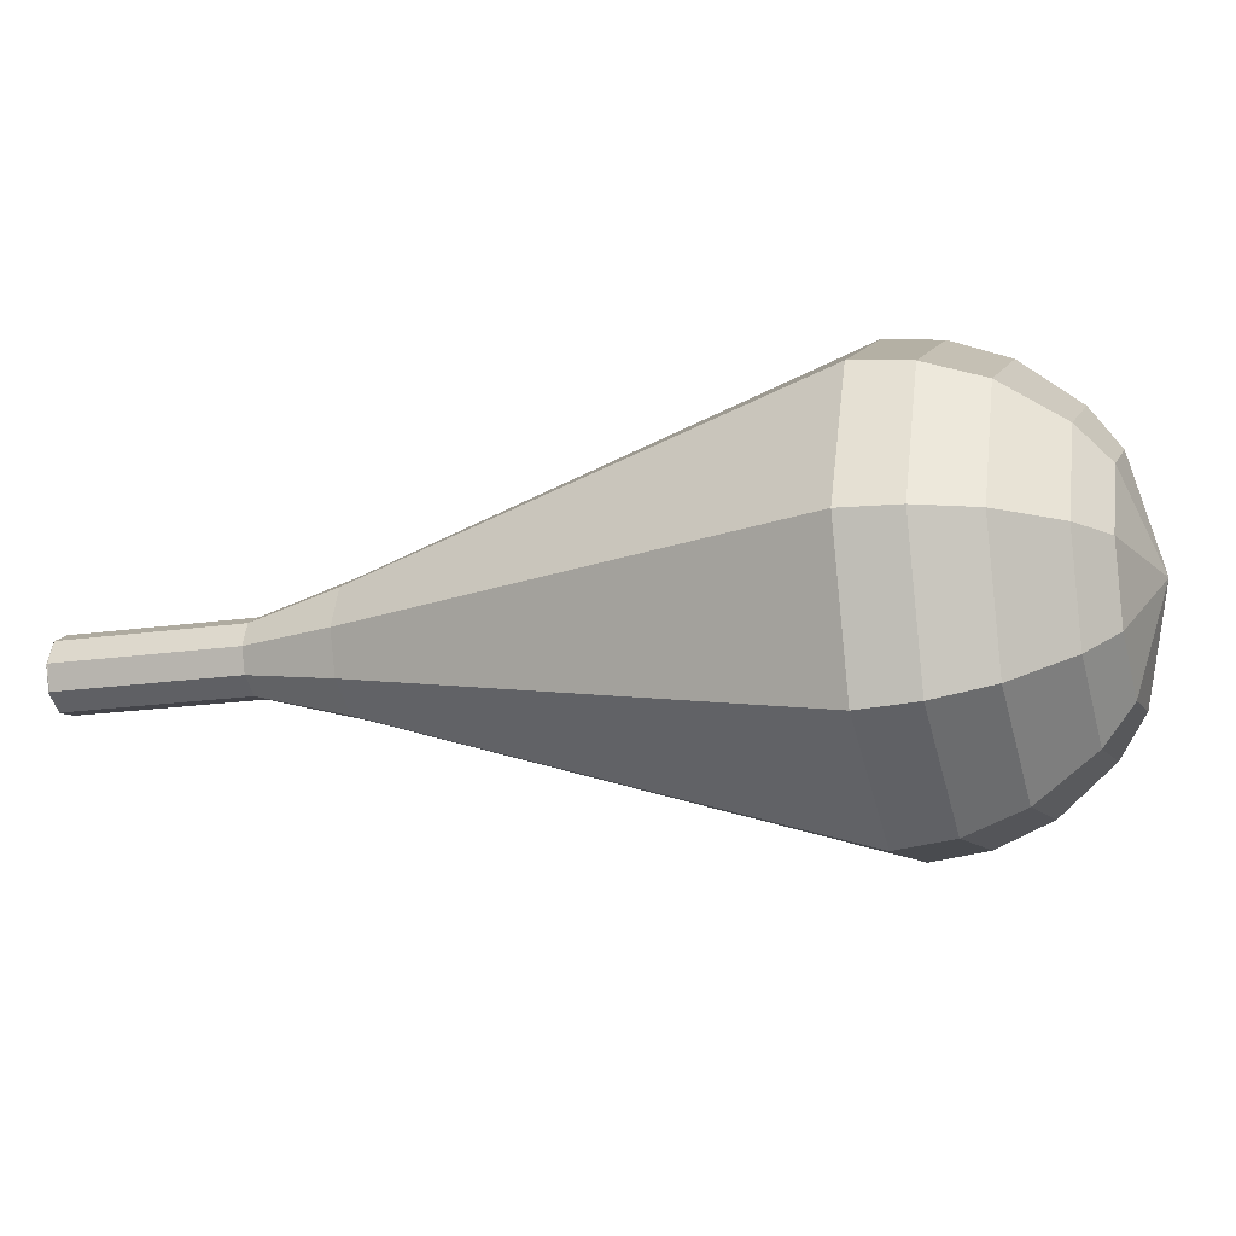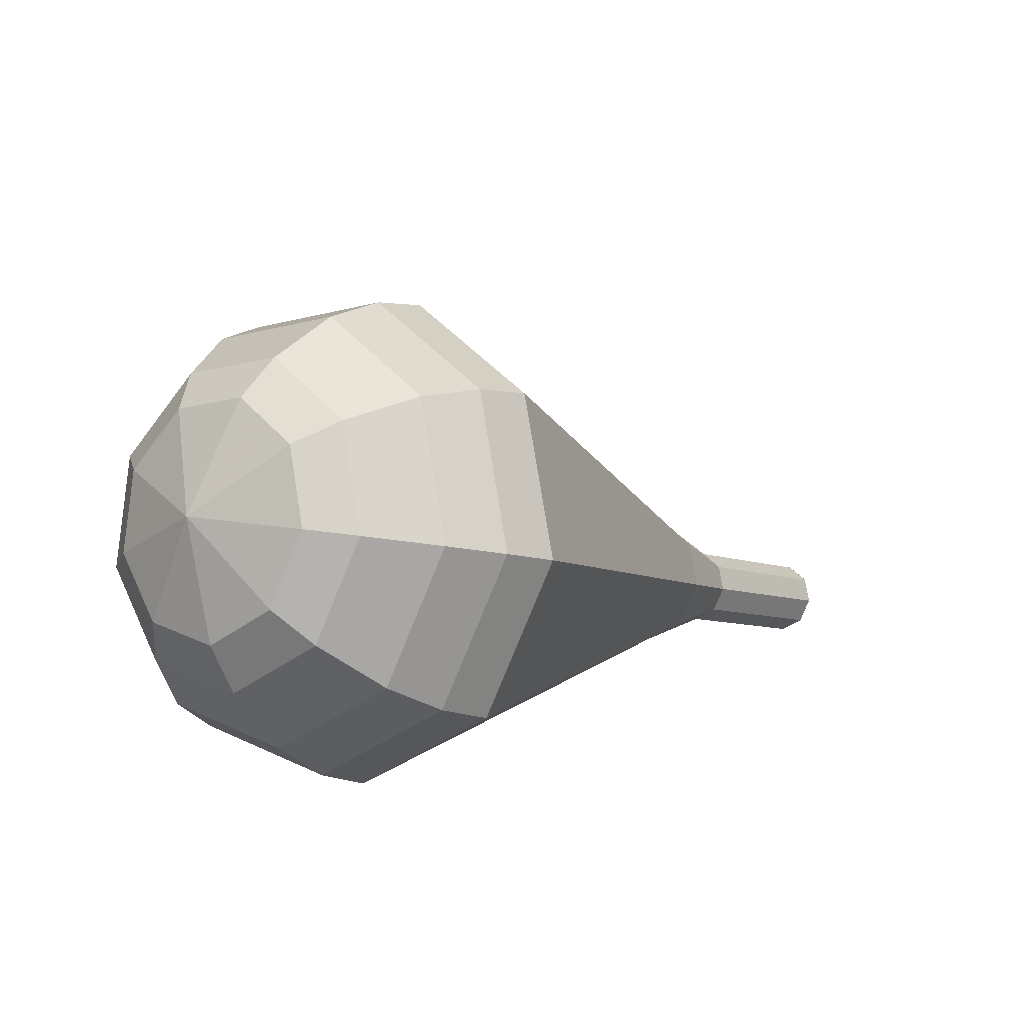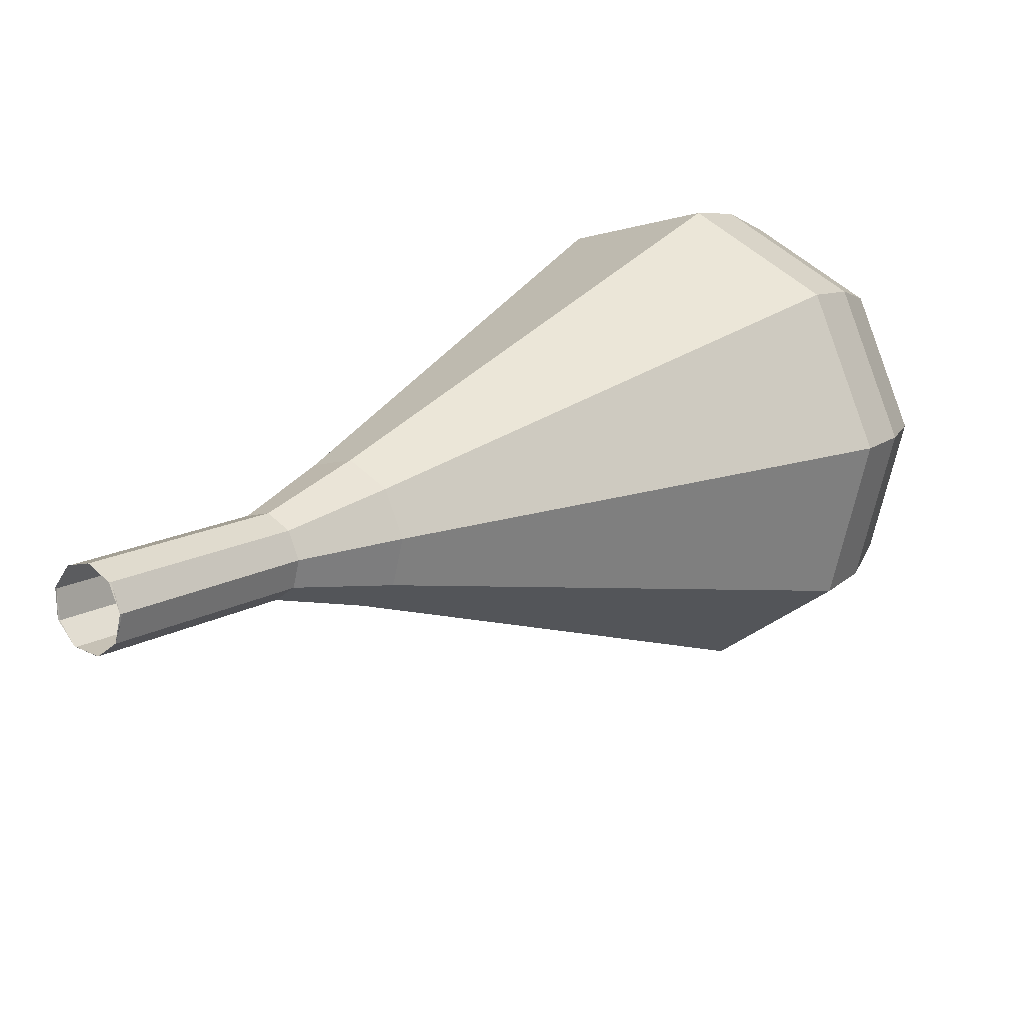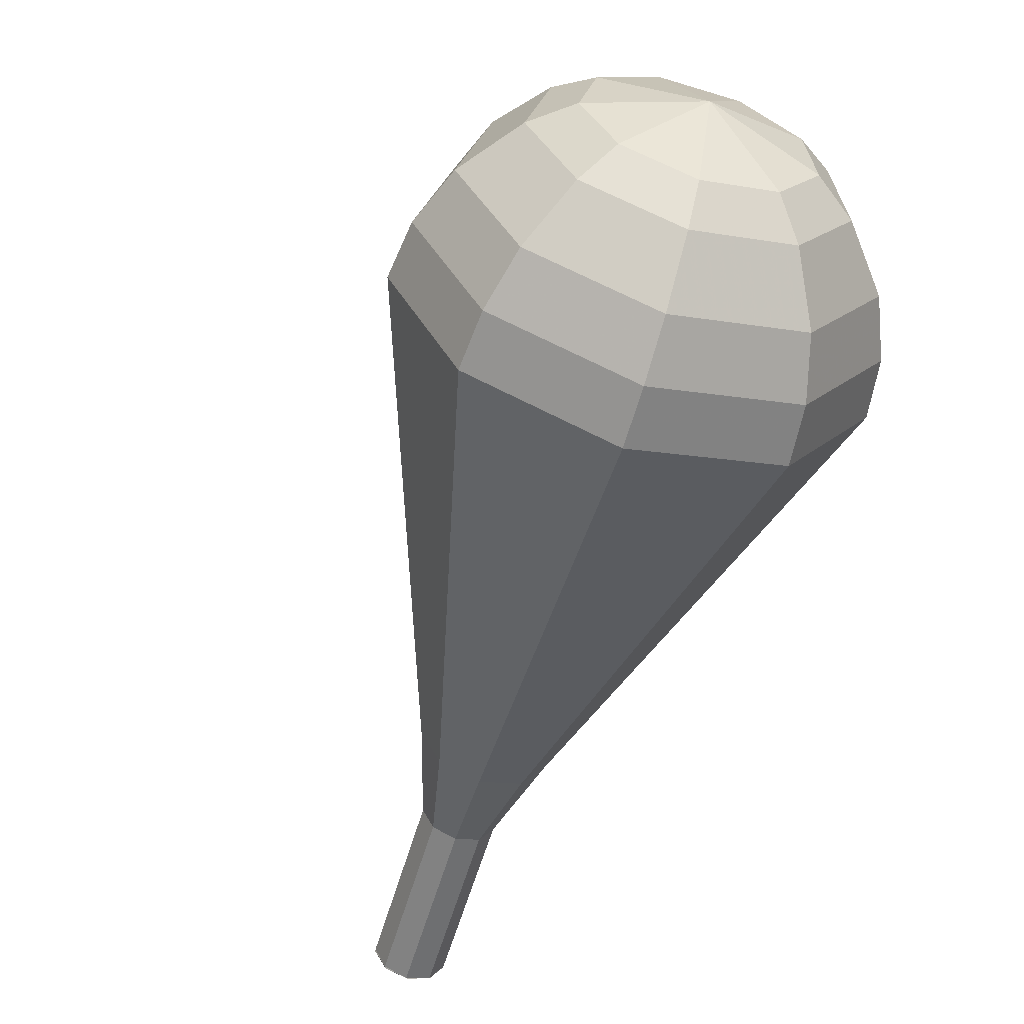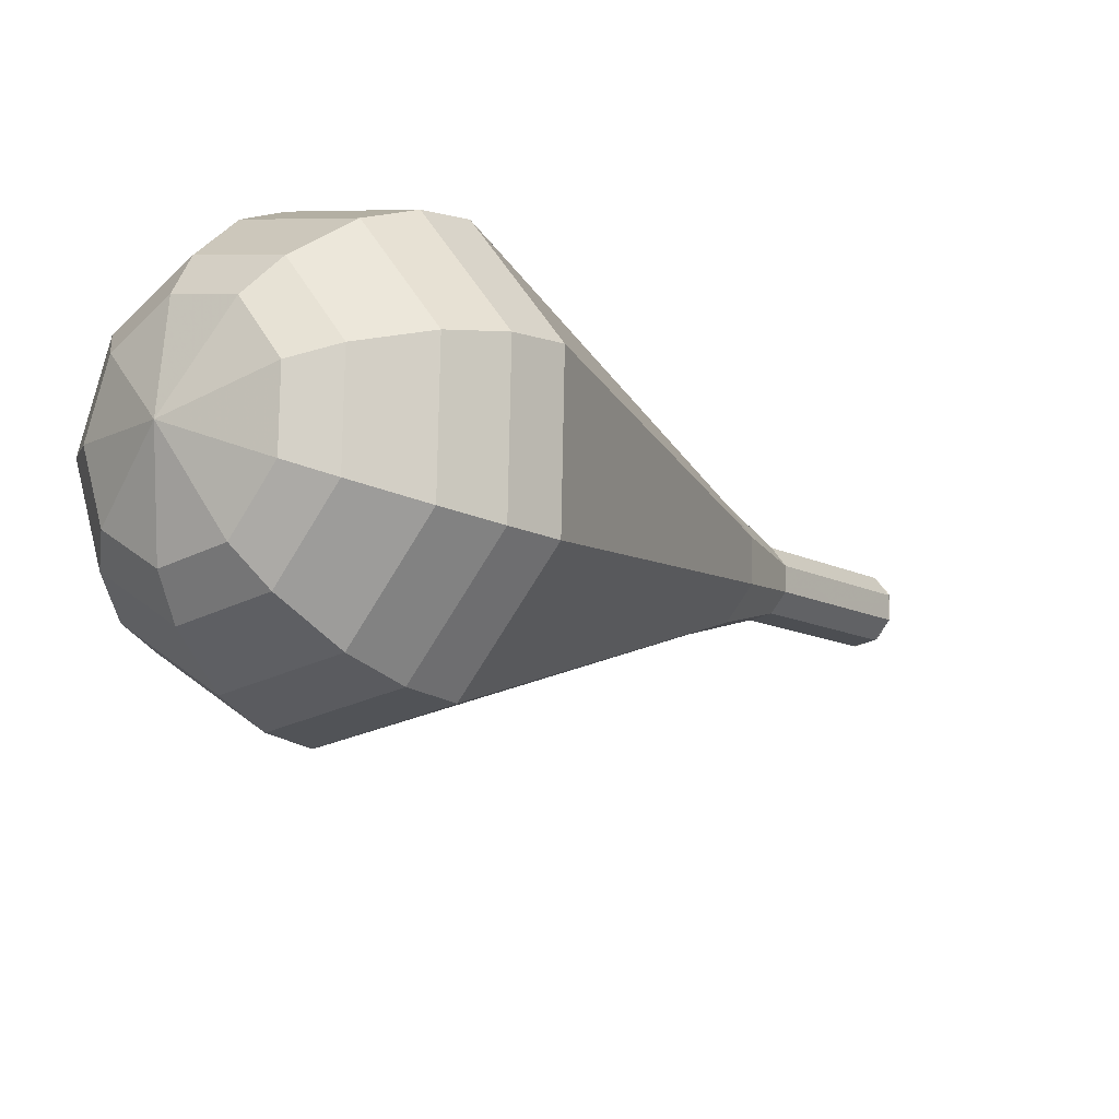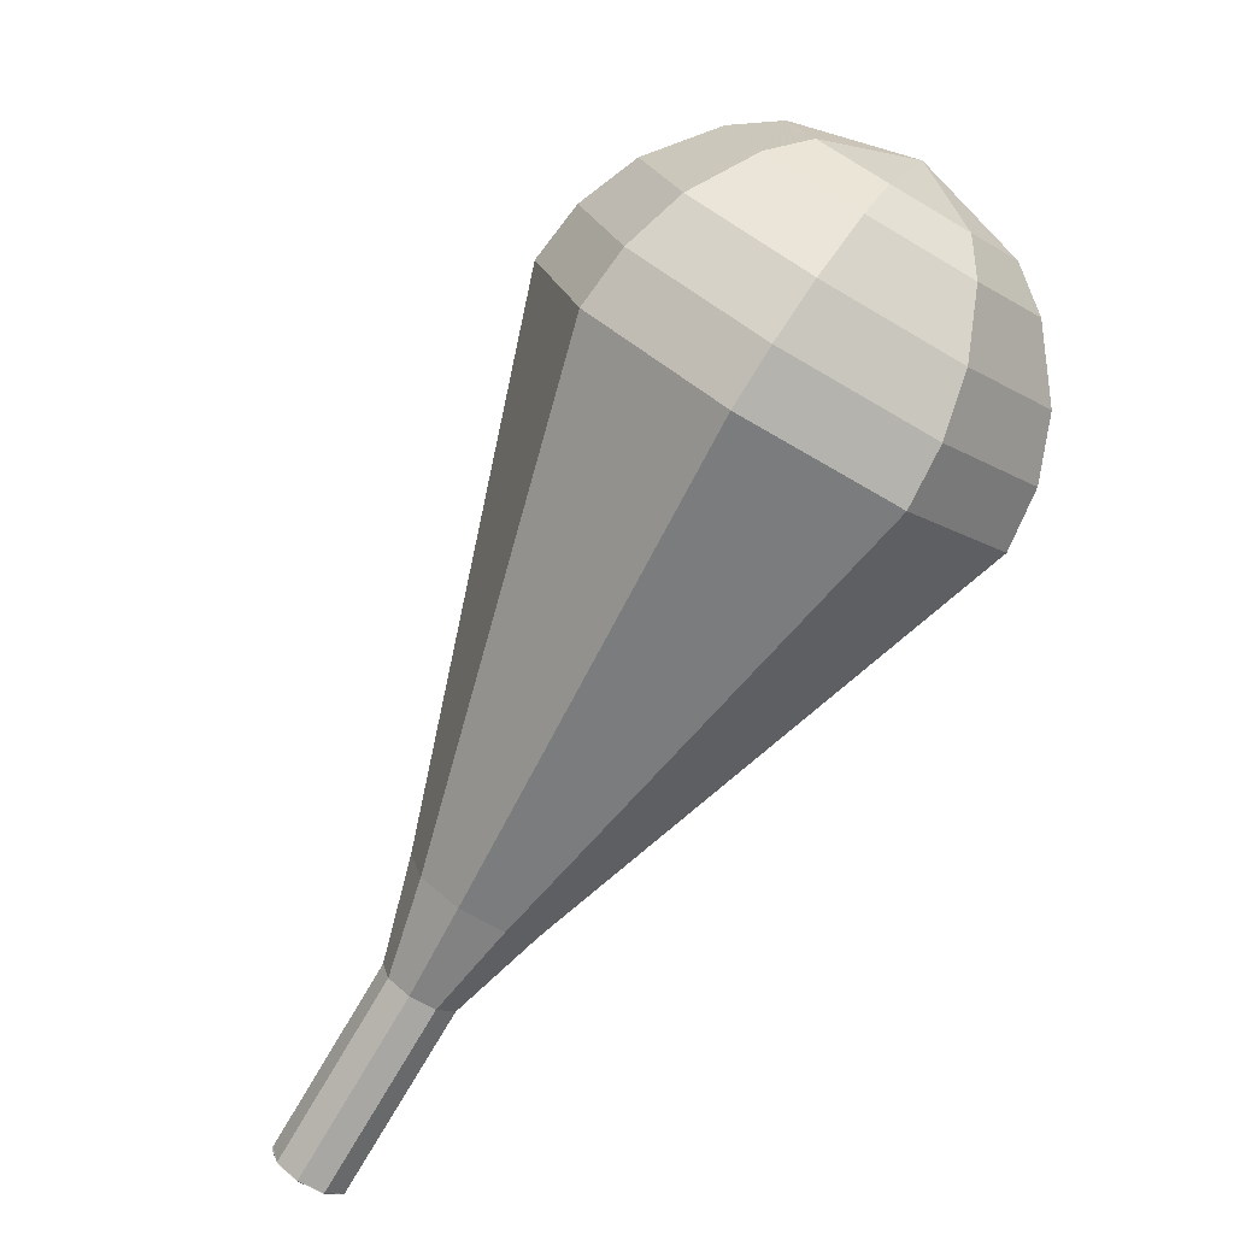
<metadata>
{"format":"obj","ext":"obj","renderer":"f3d","projection":"perspective","resolution":1024,"background":"white","views":[{"elev":75.2,"azim":-43.1,"up":"+Y"},{"elev":15.4,"azim":86.8,"up":"+Y"},{"elev":-42.2,"azim":-9.2,"up":"+Z"},{"elev":79.1,"azim":-45.1,"up":"+Z"},{"elev":43.4,"azim":167.4,"up":"+Z"},{"elev":-56.6,"azim":15.1,"up":"+Y"}]}
</metadata>
<code>
g tube1
v 107.6 116.1 162.5
v 108 116.6 161.9
v 107.9 117.3 161.6
v 107.4 118.1 161.7
v 106.8 118.3 162.2
v 106.3 118.1 162.8
v 106.1 117.4 163.3
v 106.4 116.6 163.4
v 107 116.1 163.1
v 107.6 116.1 162.5
v 107.6 116 162.5
v 107.9 116.5 161.9
v 107.9 117.3 161.5
v 107.4 118 161.7
v 106.8 118.4 162.2
v 106.3 118.1 162.8
v 106.2 117.5 163.3
v 106.4 116.7 163.4
v 107 116.1 163.1
v 107.6 116 162.5
v 109.8 117 164.5
v 110.2 117.5 163.9
v 110.1 118.3 163.6
v 109.7 119 163.7
v 109.1 119.3 164.2
v 108.6 119.1 164.9
v 108.4 118.4 165.4
v 108.7 117.6 165.5
v 109.2 117.1 165.2
v 109.8 117 164.5
v 112 118 166.6
v 112.4 118.5 166
v 112.4 119.2 165.7
v 111.9 120 165.8
v 111.3 120.3 166.3
v 110.8 120.1 166.9
v 110.7 119.4 167.4
v 110.9 118.6 167.6
v 111.5 118 167.2
v 112 118 166.6
v 114.7 118.1 168.7
v 115.3 118.9 167.6
v 115.2 120.3 167
v 114.5 121.6 167.2
v 113.4 122.2 168.1
v 112.5 121.8 169.2
v 112.2 120.6 170.1
v 112.7 119.2 170.3
v 113.6 118.2 169.7
v 114.7 118.1 168.7
v 117.3 118.1 170.7
v 118.2 119.4 169.2
v 118.1 121.4 168.3
v 117 123.3 168.6
v 115.5 124.2 169.9
v 114.2 123.6 171.6
v 113.7 121.8 172.9
v 114.4 119.7 173.2
v 115.8 118.3 172.3
v 117.3 118.1 170.7
v 122.7 118.1 174.9
v 124.2 120.2 172.2
v 124 123.6 170.8
v 122.2 126.7 171.3
v 119.6 128.1 173.5
v 117.4 127.2 176.3
v 116.7 124.3 178.4
v 117.8 120.8 178.9
v 120.1 118.4 177.5
v 122.7 118.1 174.9
v 128 118.1 179
v 130.1 121 175.3
v 129.9 125.7 173.4
v 127.3 130.1 174
v 123.7 132.1 177
v 120.7 130.8 181
v 119.7 126.8 184
v 121.2 121.9 184.6
v 124.4 118.5 182.7
v 128 118.1 179
v 129.2 118.9 180.2
v 131.3 121.7 176.6
v 131 126.3 174.7
v 128.6 130.5 175.4
v 125.1 132.5 178.3
v 122.1 131.2 182.1
v 121.1 127.3 185
v 122.6 122.6 185.7
v 125.8 119.3 183.8
v 129.2 118.9 180.2
v 130.2 120.2 181.4
v 132.1 122.7 178.2
v 131.9 126.8 176.5
v 129.7 130.6 177.1
v 126.5 132.3 179.7
v 123.9 131.2 183.1
v 123 127.7 185.7
v 124.3 123.5 186.3
v 127.1 120.5 184.6
v 130.2 120.2 181.4
v 130.9 122.2 182.6
v 132.3 124.1 180.2
v 132.2 127.2 178.9
v 130.5 130.1 179.3
v 128.1 131.4 181.3
v 126.1 130.6 183.9
v 125.4 127.9 185.9
v 126.4 124.7 186.4
v 128.6 122.4 185.1
v 130.9 122.2 182.6
v 131 123.7 183.2
v 132.1 125.1 181.4
v 132 127.4 180.5
v 130.7 129.5 180.8
v 129 130.5 182.3
v 127.5 129.8 184.2
v 127 127.9 185.6
v 127.7 125.5 186
v 129.3 123.9 185
v 131 123.7 183.2
v 130.3 127.3 183.8
v 130.3 127.3 183.8
v 130.3 127.3 183.8
v 130.3 127.3 183.8
v 130.3 127.3 183.8
v 130.3 127.3 183.8
v 130.3 127.3 183.8
v 130.3 127.3 183.8
v 130.3 127.3 183.8
v 130.3 127.3 183.8
f 1 2 12
f 12 11 1
f 2 3 13
f 13 12 2
f 3 4 14
f 14 13 3
f 4 5 15
f 15 14 4
f 5 6 16
f 16 15 5
f 6 7 17
f 17 16 6
f 7 8 18
f 18 17 7
f 8 9 19
f 19 18 8
f 9 10 20
f 20 19 9
f 11 12 22
f 22 21 11
f 12 13 23
f 23 22 12
f 13 14 24
f 24 23 13
f 14 15 25
f 25 24 14
f 15 16 26
f 26 25 15
f 16 17 27
f 27 26 16
f 17 18 28
f 28 27 17
f 18 19 29
f 29 28 18
f 19 20 30
f 30 29 19
f 21 22 32
f 32 31 21
f 22 23 33
f 33 32 22
f 23 24 34
f 34 33 23
f 24 25 35
f 35 34 24
f 25 26 36
f 36 35 25
f 26 27 37
f 37 36 26
f 27 28 38
f 38 37 27
f 28 29 39
f 39 38 28
f 29 30 40
f 40 39 29
f 31 32 42
f 42 41 31
f 32 33 43
f 43 42 32
f 33 34 44
f 44 43 33
f 34 35 45
f 45 44 34
f 35 36 46
f 46 45 35
f 36 37 47
f 47 46 36
f 37 38 48
f 48 47 37
f 38 39 49
f 49 48 38
f 39 40 50
f 50 49 39
f 41 42 52
f 52 51 41
f 42 43 53
f 53 52 42
f 43 44 54
f 54 53 43
f 44 45 55
f 55 54 44
f 45 46 56
f 56 55 45
f 46 47 57
f 57 56 46
f 47 48 58
f 58 57 47
f 48 49 59
f 59 58 48
f 49 50 60
f 60 59 49
f 51 52 62
f 62 61 51
f 52 53 63
f 63 62 52
f 53 54 64
f 64 63 53
f 54 55 65
f 65 64 54
f 55 56 66
f 66 65 55
f 56 57 67
f 67 66 56
f 57 58 68
f 68 67 57
f 58 59 69
f 69 68 58
f 59 60 70
f 70 69 59
f 61 62 72
f 72 71 61
f 62 63 73
f 73 72 62
f 63 64 74
f 74 73 63
f 64 65 75
f 75 74 64
f 65 66 76
f 76 75 65
f 66 67 77
f 77 76 66
f 67 68 78
f 78 77 67
f 68 69 79
f 79 78 68
f 69 70 80
f 80 79 69
f 71 72 82
f 82 81 71
f 72 73 83
f 83 82 72
f 73 74 84
f 84 83 73
f 74 75 85
f 85 84 74
f 75 76 86
f 86 85 75
f 76 77 87
f 87 86 76
f 77 78 88
f 88 87 77
f 78 79 89
f 89 88 78
f 79 80 90
f 90 89 79
f 81 82 92
f 92 91 81
f 82 83 93
f 93 92 82
f 83 84 94
f 94 93 83
f 84 85 95
f 95 94 84
f 85 86 96
f 96 95 85
f 86 87 97
f 97 96 86
f 87 88 98
f 98 97 87
f 88 89 99
f 99 98 88
f 89 90 100
f 100 99 89
f 91 92 102
f 102 101 91
f 92 93 103
f 103 102 92
f 93 94 104
f 104 103 93
f 94 95 105
f 105 104 94
f 95 96 106
f 106 105 95
f 96 97 107
f 107 106 96
f 97 98 108
f 108 107 97
f 98 99 109
f 109 108 98
f 99 100 110
f 110 109 99
f 101 102 112
f 112 111 101
f 102 103 113
f 113 112 102
f 103 104 114
f 114 113 103
f 104 105 115
f 115 114 104
f 105 106 116
f 116 115 105
f 106 107 117
f 117 116 106
f 107 108 118
f 118 117 107
f 108 109 119
f 119 118 108
f 109 110 120
f 120 119 109
f 111 112 122
f 122 121 111
f 112 113 123
f 123 122 112
f 113 114 124
f 124 123 113
f 114 115 125
f 125 124 114
f 115 116 126
f 126 125 115
f 116 117 127
f 127 126 116
f 117 118 128
f 128 127 117
f 118 119 129
f 129 128 118
f 119 120 130
f 130 129 119
g

</code>
